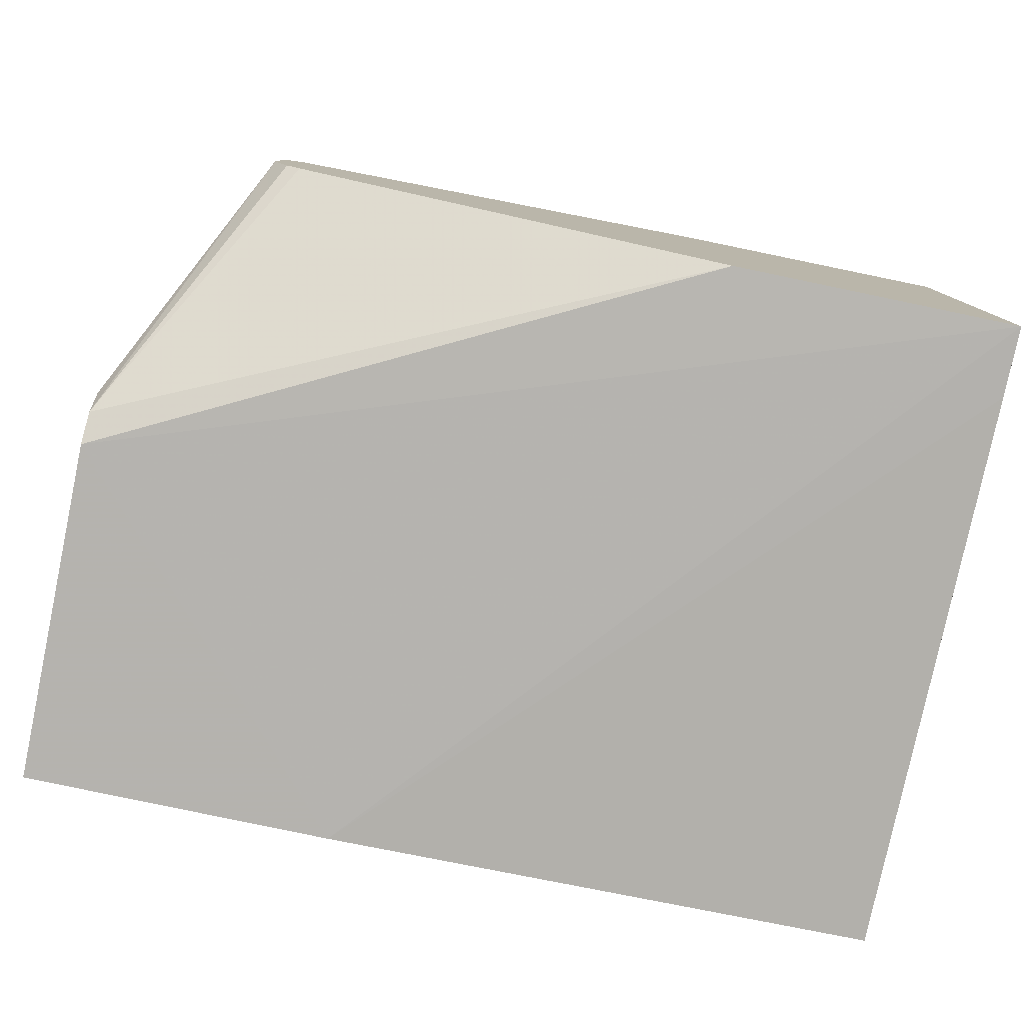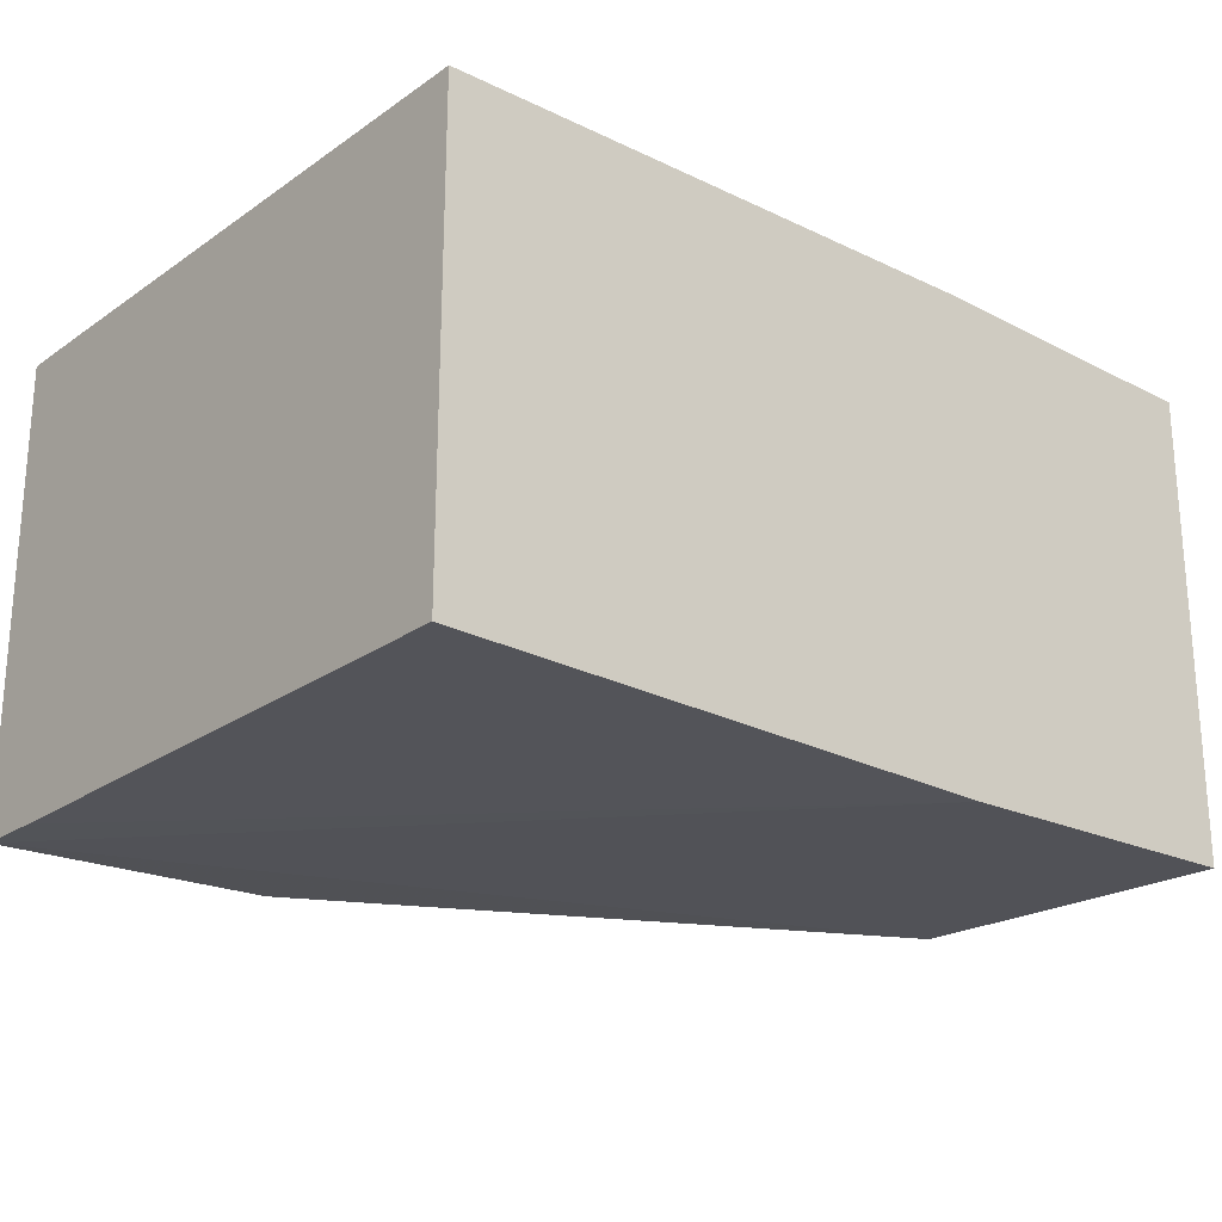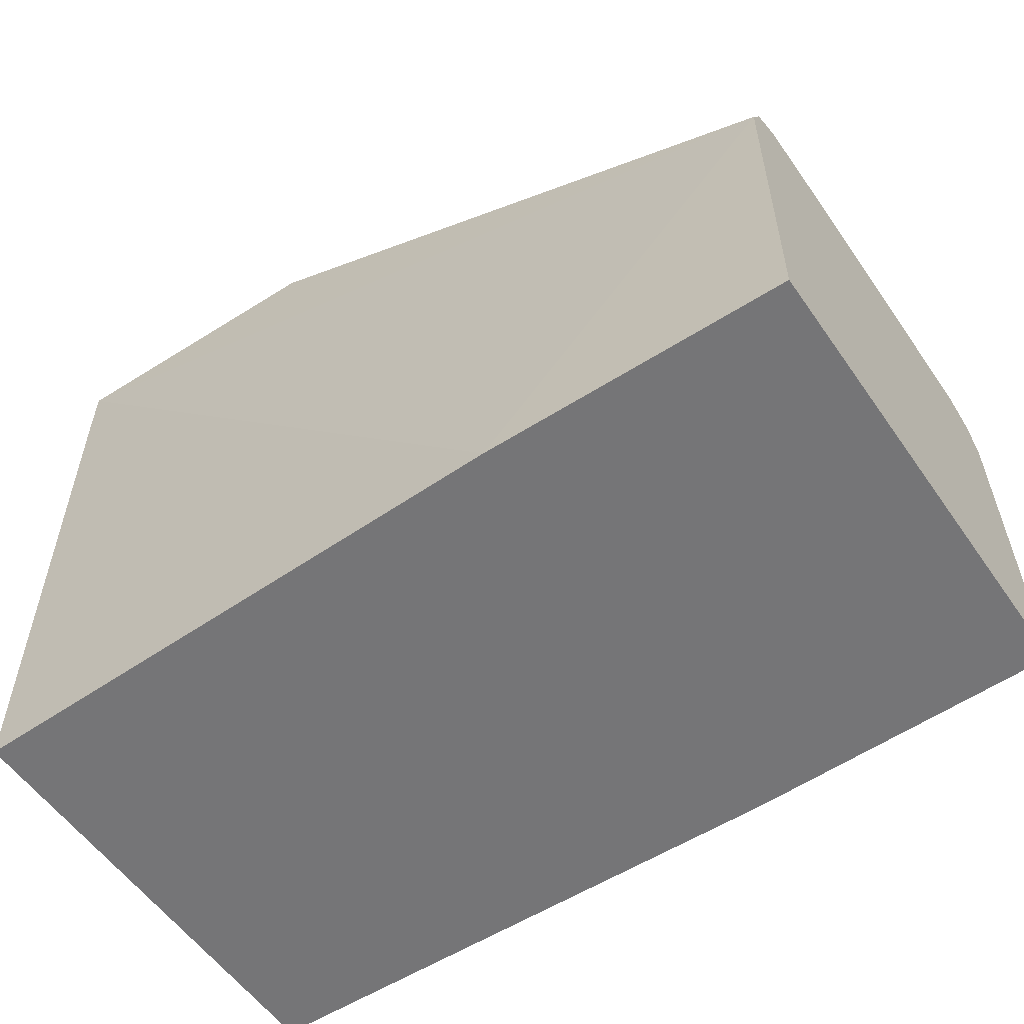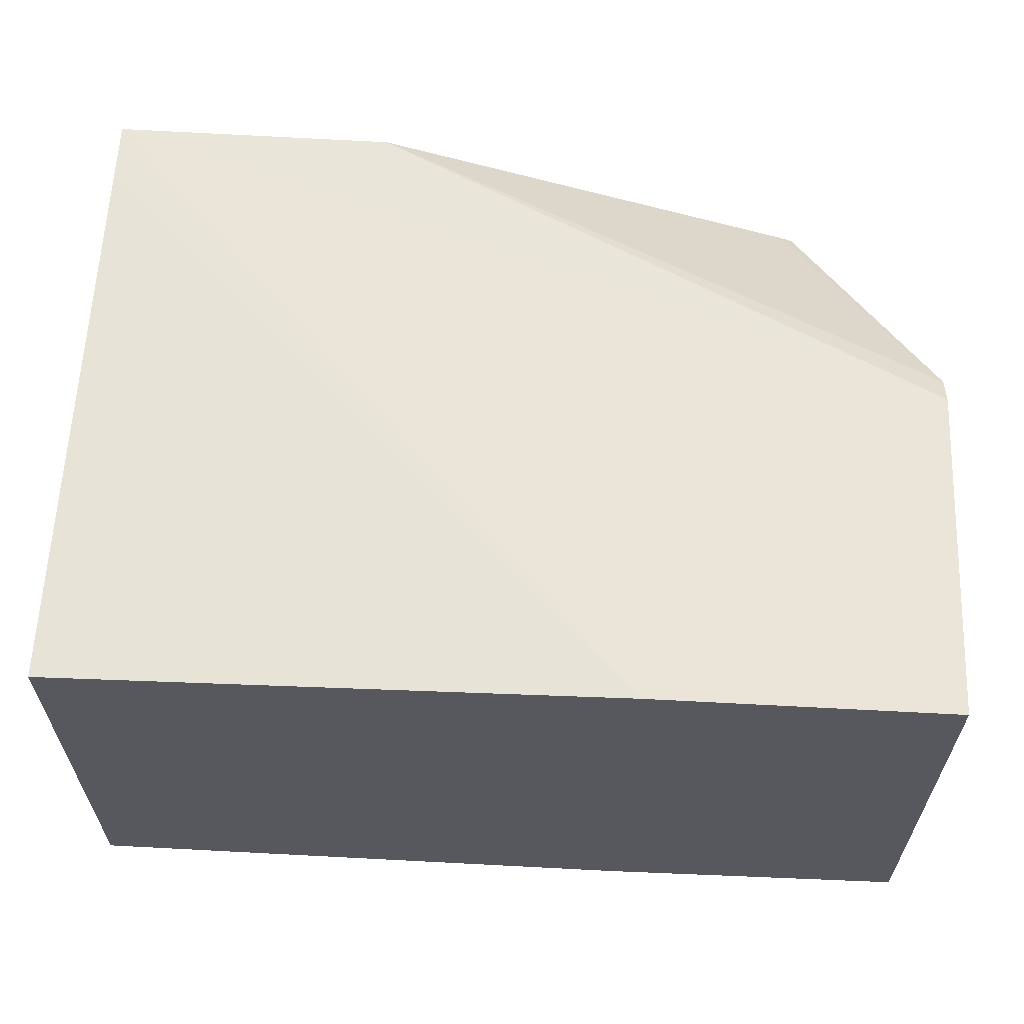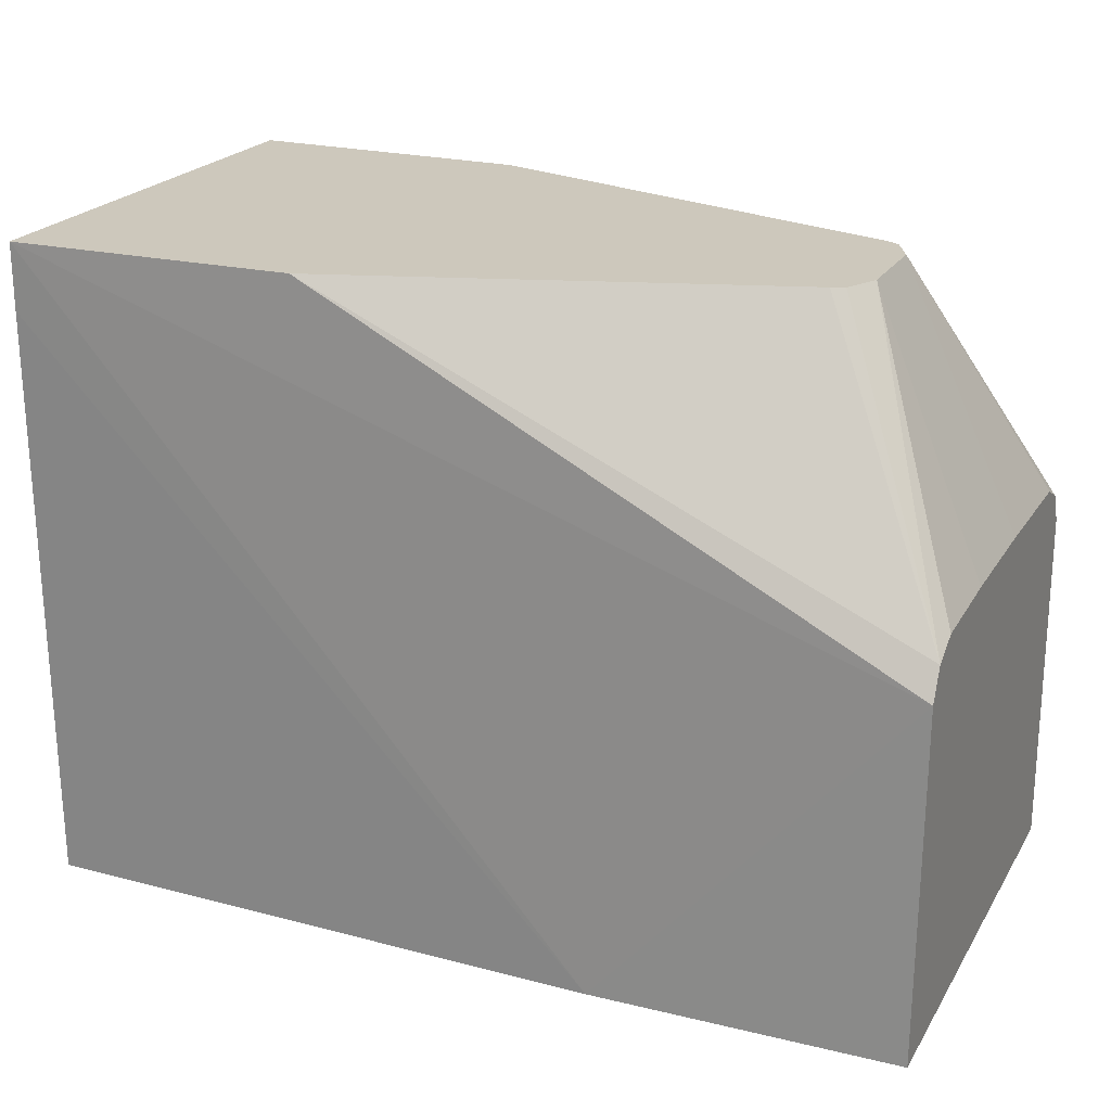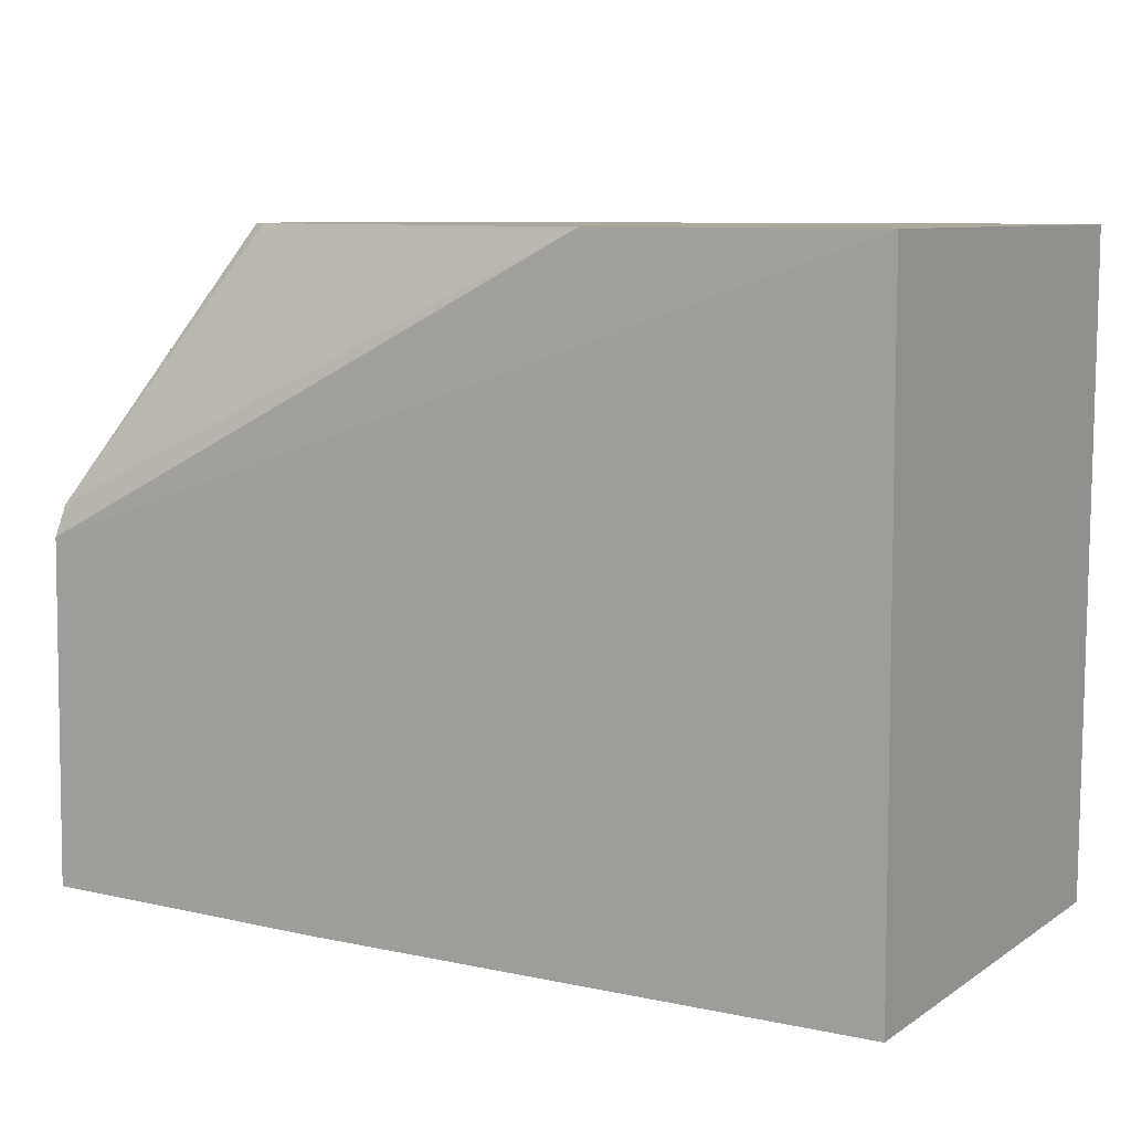
<metadata>
{"format":"obj","ext":"obj","renderer":"f3d","projection":"perspective","resolution":1024,"background":"white","views":[{"elev":-79.2,"azim":-11.7,"up":"+Y"},{"elev":-22.7,"azim":139.6,"up":"+Y"},{"elev":-56.6,"azim":-145.5,"up":"+Z"},{"elev":61.1,"azim":-177.3,"up":"+Y"},{"elev":22.1,"azim":-156.4,"up":"+Z"},{"elev":8.6,"azim":31.1,"up":"+Z"}]}
</metadata>
<code>
v -0.04202 0.01848 0.0841
v -0.04202 -0.01848 0.0841
v -0.03531 0.03194 0.0841
v -0.08946 0.08631 -0.02467
v -0.08946 0.08004 -0.02153
v -0.08946 0.07398 -0.01852
v -0.08946 0.03395 -0.01701
v -0.04091 -0.02071 0.0841
v -0.08946 -0.01698 -0.01701
v -0.08946 -0.07398 -0.01852
v -0.08946 -0.076 -0.01951
v -0.08946 -0.0863 -0.02467
v -0.03003 0.0341 0.0841
v -0.08946 0.09248 -0.03701
v 0.148 0.09248 0.0841
v -0.03545 -0.03166 0.0841
v -0.02985 -0.03446 0.0841
v -0.08946 -0.08733 -0.02669
v 0.148 -0.09248 0.0841
v 0.03272 0.09678 -0.1769
v -0.08946 0.0949 -0.1769
v 0.2635 0.09477 0.0841
v -0.08946 -0.09248 -0.03701
v 0.2635 -0.09477 0.0841
v 0.2635 0.09477 0.05778
v 0.2635 0.09248 -0.1769
v -0.08946 -0.0949 -0.1769
v 0.03701 -0.09666 -0.1769
v 0.2635 -0.09477 0.05548
v 0.2635 -0.09248 -0.1769
f 12 18 19
f 14 15 22
f 14 20 21
f 12 19 17
f 12 17 16
f 28 30 29
f 4 15 14
f 4 13 15
f 4 6 5
f 4 7 6
f 14 22 20
f 8 12 16
f 18 23 19
f 20 27 21
f 20 22 25
f 20 25 26
f 20 26 30
f 20 30 28
f 20 28 27
f 22 24 29
f 22 29 30
f 22 30 26
f 22 26 25
f 23 27 28
f 23 28 24
f 24 28 29
f 19 23 24
f 4 9 7
f 4 11 10
f 4 12 11
f 4 10 9
f 1 2 8
f 1 8 16
f 1 16 17
f 1 17 19
f 1 19 24
f 1 24 22
f 1 15 13
f 1 13 3
f 1 3 4
f 1 4 5
f 1 5 6
f 1 22 15
f 1 7 9
f 1 6 7
f 4 23 18
f 4 27 23
f 4 21 27
f 3 13 4
f 4 14 21
f 4 18 12
f 2 11 12
f 2 10 11
f 2 9 10
f 1 9 2
f 2 12 8

</code>
